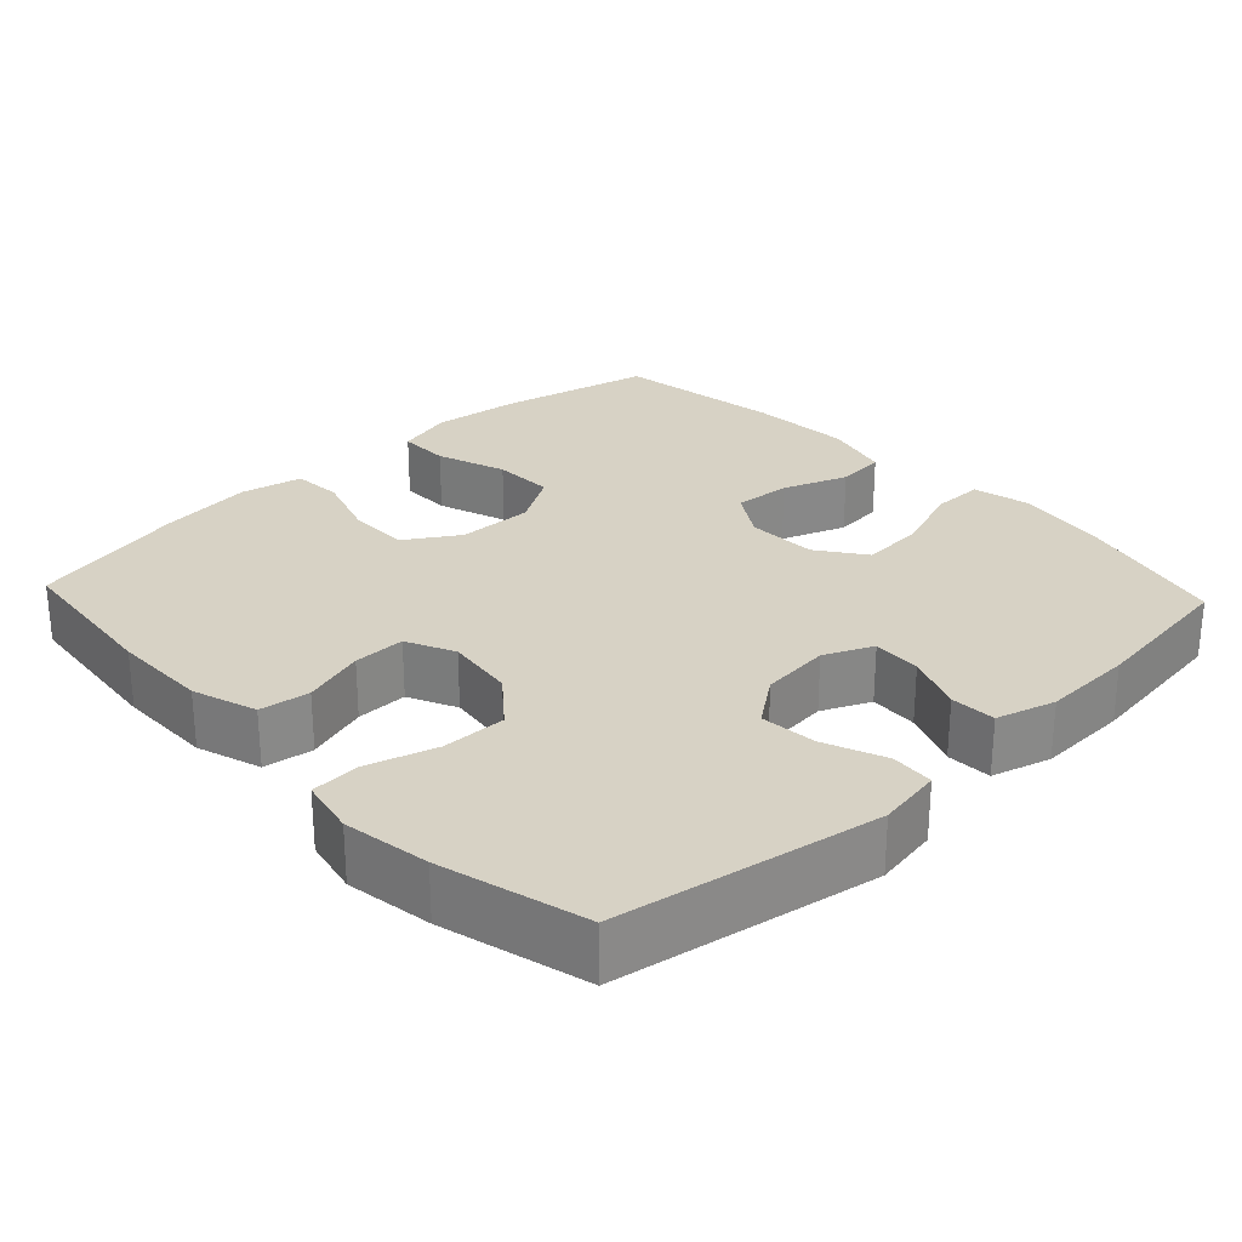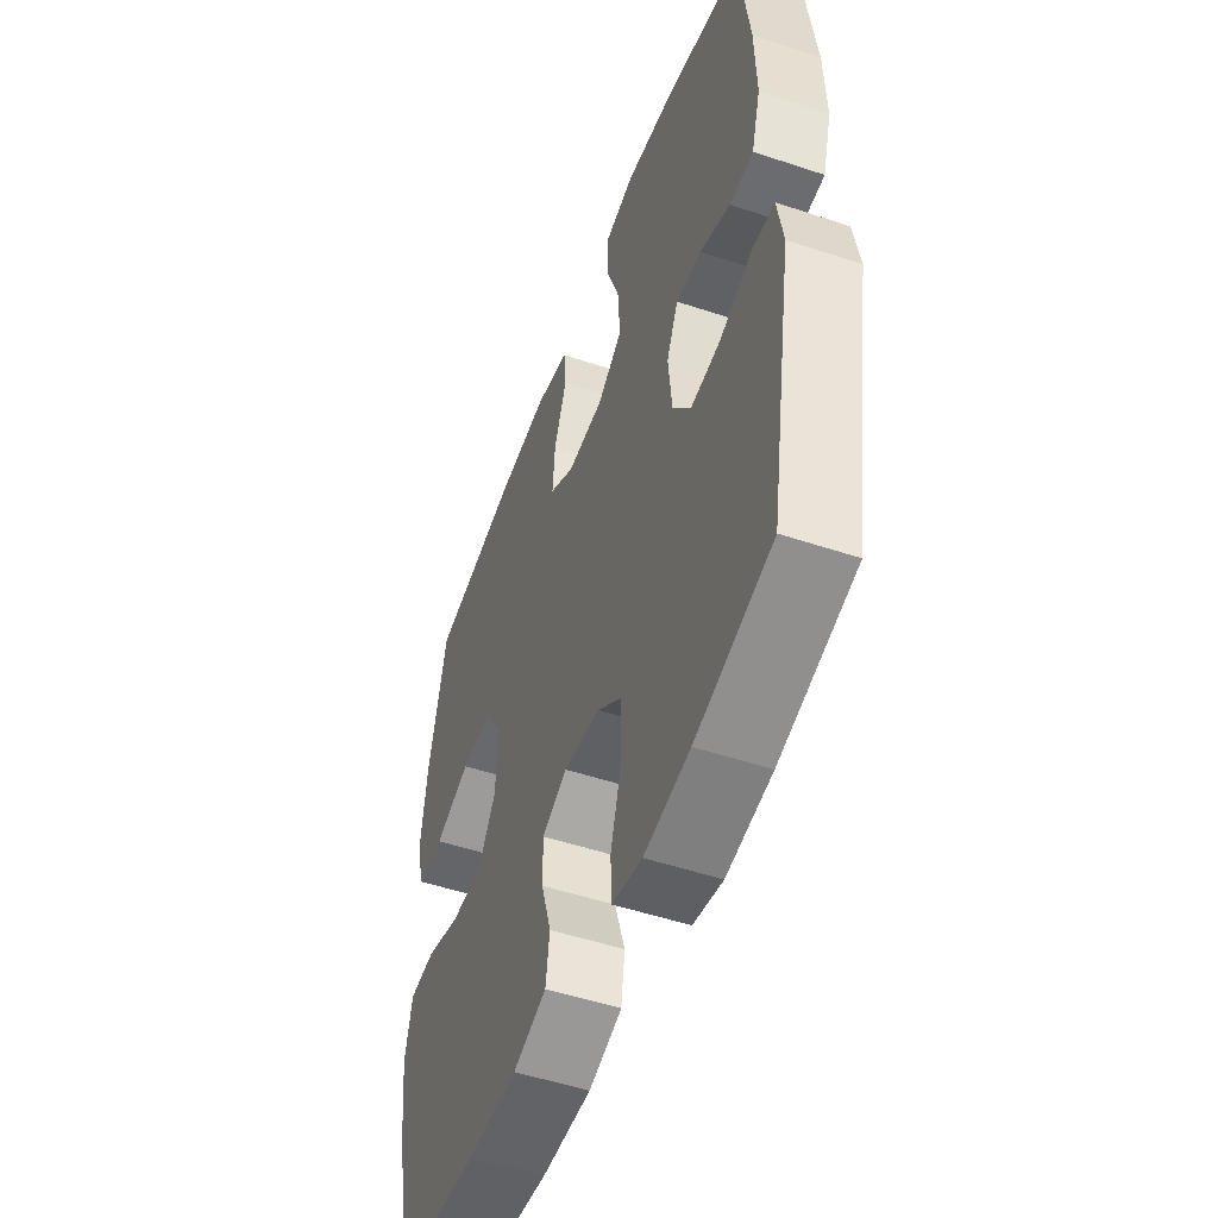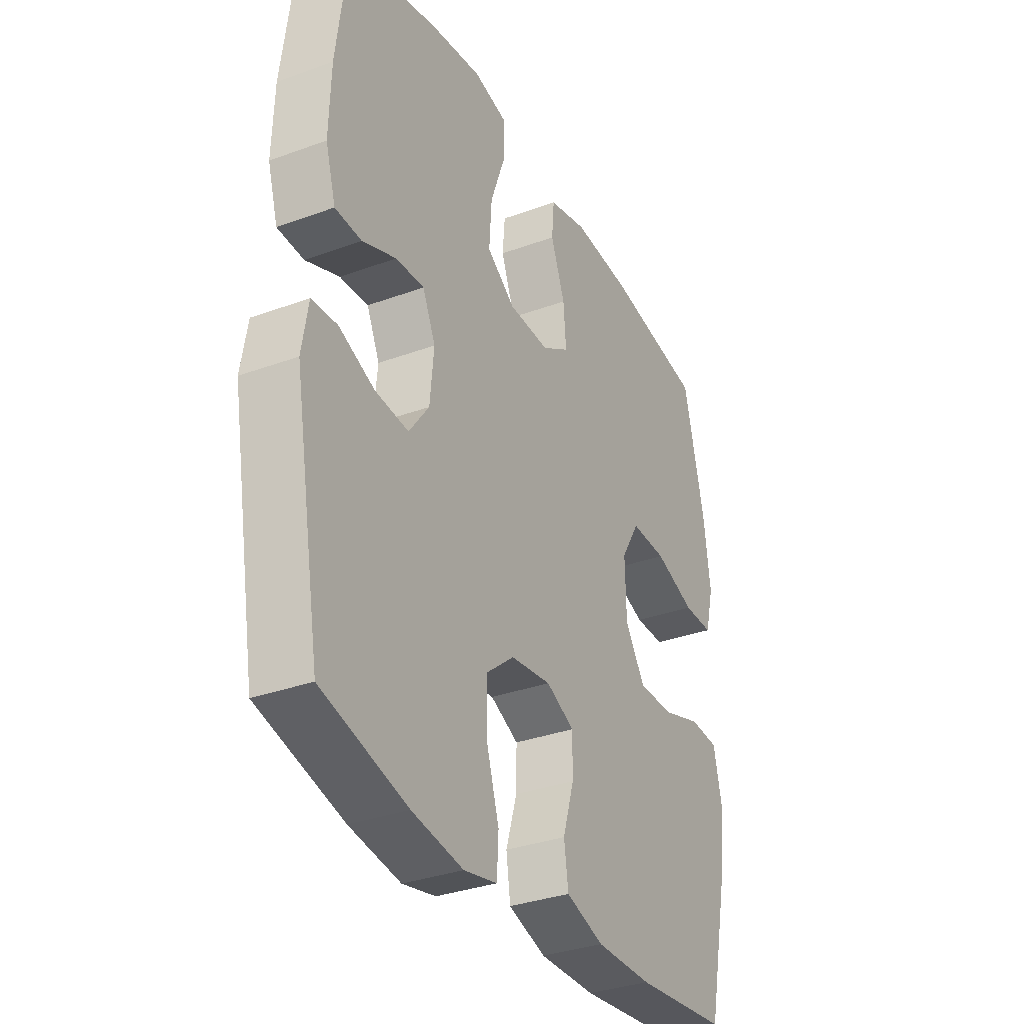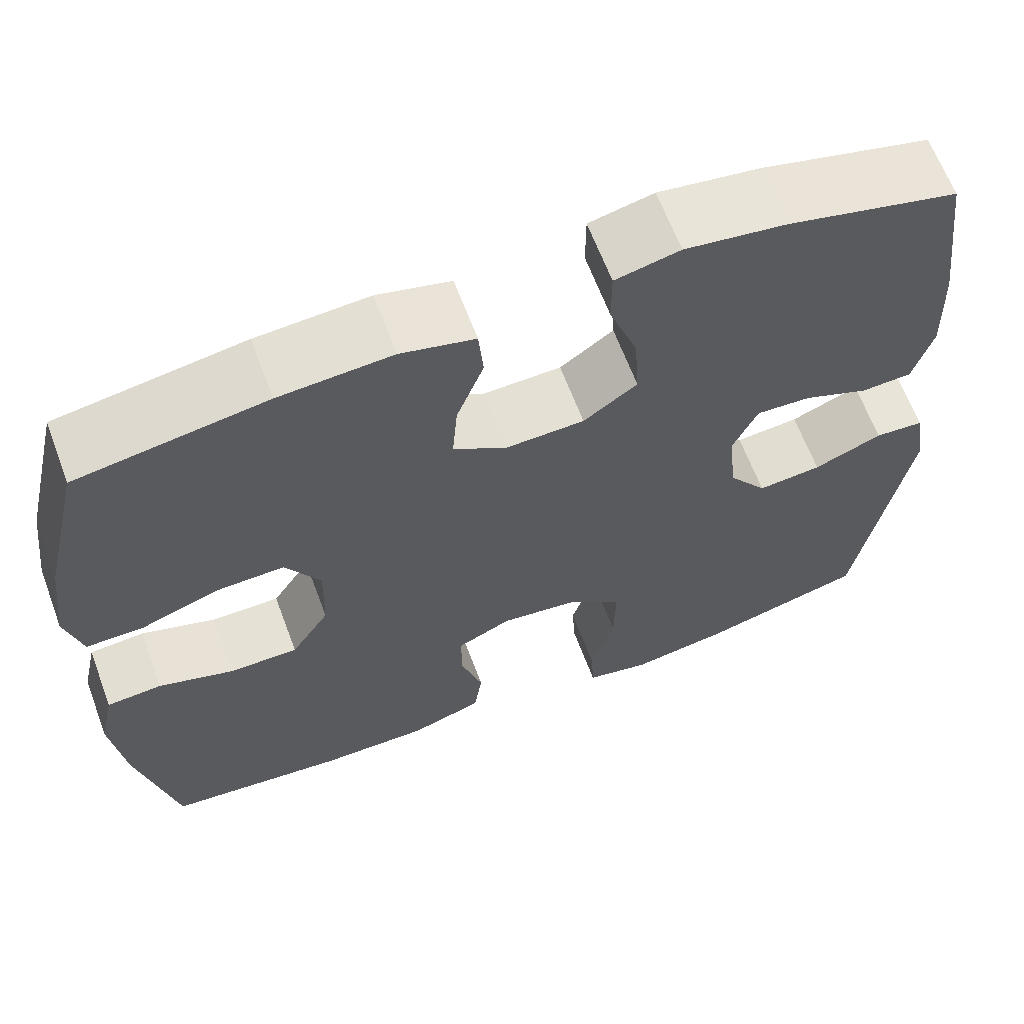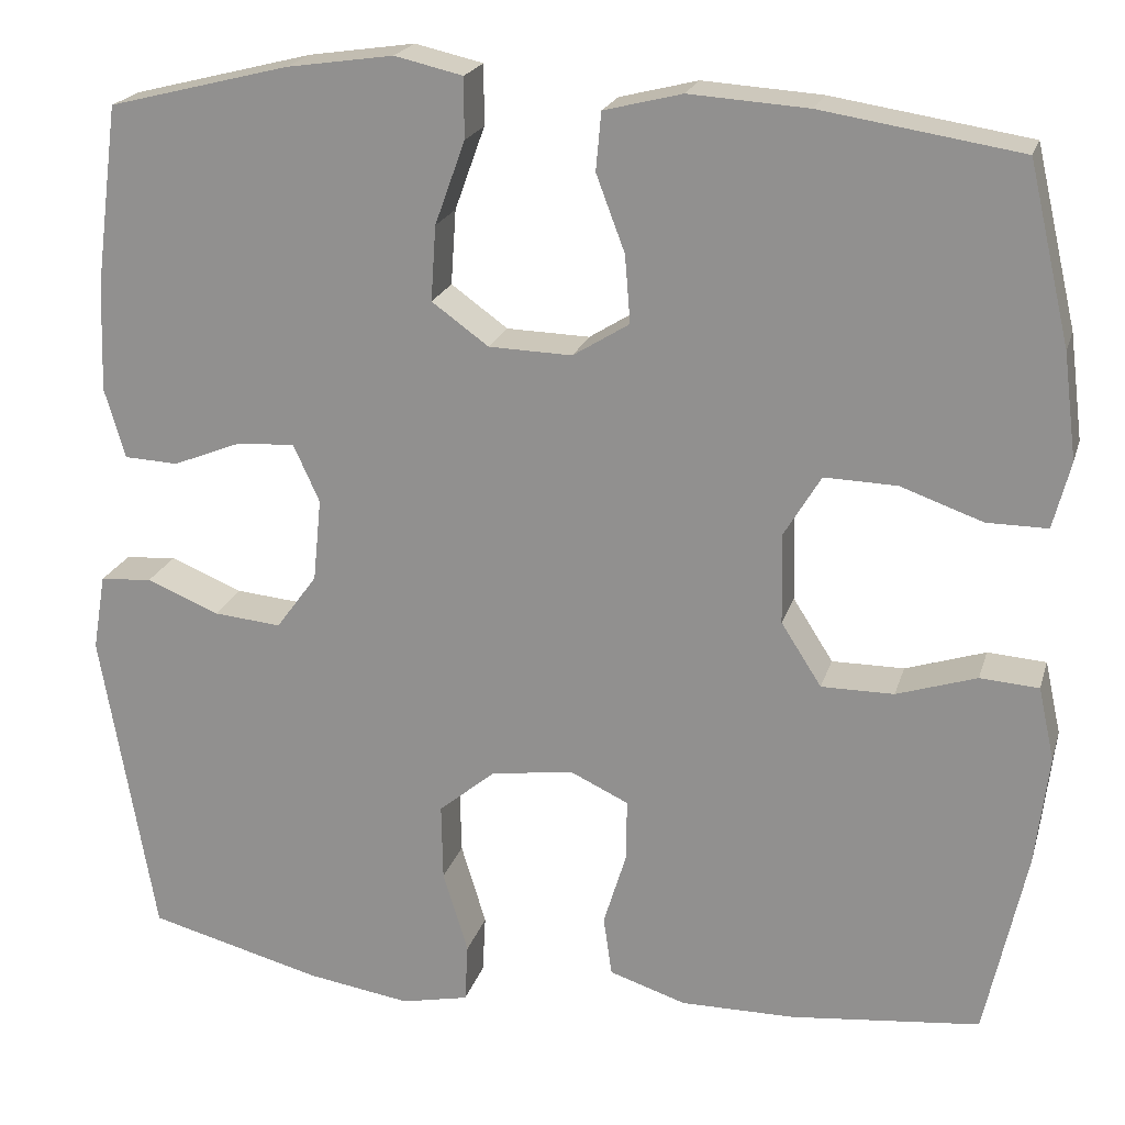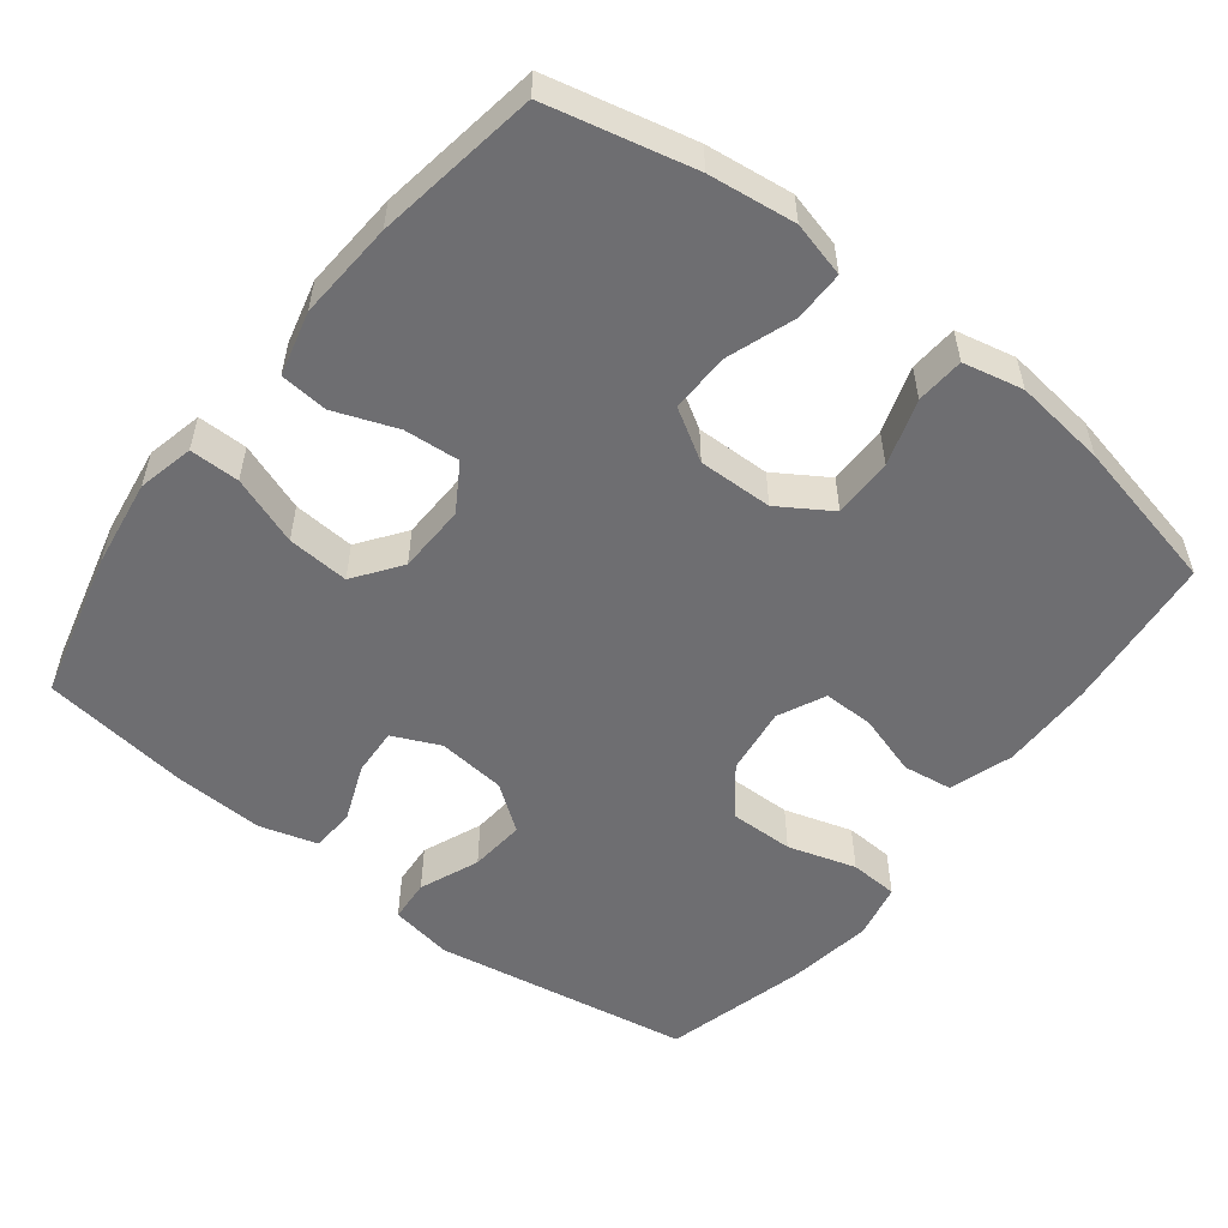
<metadata>
{"format":"obj","ext":"obj","renderer":"f3d","projection":"perspective","resolution":1024,"background":"white","views":[{"elev":27.5,"azim":-133.2,"up":"+Y"},{"elev":-51.0,"azim":-110.0,"up":"+Z"},{"elev":-33.1,"azim":-63.2,"up":"+Z"},{"elev":64.1,"azim":159.5,"up":"+Z"},{"elev":20.7,"azim":14.8,"up":"+Z"},{"elev":-54.4,"azim":52.1,"up":"+Y"}]}
</metadata>
<code>
o path996
v 0.2773 0.0375 0.5331
v 0.1424 0.0375 0.542
v 0.05386 0.0375 0.5198
v 0.04808 0.0375 0.4541
v 0.08063 0.0375 0.3675
v 0.08682 0.0375 0.2911
v 0.02286 0.0375 0.2514
v -0.07157 0.0375 0.2542
v -0.1359 0.0375 0.3007
v -0.1301 0.0375 0.3858
v -0.09598 0.0375 0.4803
v -0.09601 0.0375 0.549
v -0.1734 0.0375 0.5667
v -0.2949 0.0375 0.549
v -0.4993 0.0375 0.4975
v -0.5259 0.0375 0.2921
v -0.5302 0.0375 0.1695
v -0.5069 0.0375 0.09009
v -0.4458 0.0375 0.08718
v -0.368 0.0375 0.1183
v -0.3024 0.0375 0.1219
v -0.2728 0.0375 0.05683
v -0.2822 0.0375 -0.03719
v -0.3286 0.0375 -0.1003
v -0.4052 0.0375 -0.09315
v -0.4874 0.0375 -0.05953
v -0.546 0.0375 -0.06378
v -0.5605 0.0375 -0.1502
v -0.4993 0.0375 -0.5044
v -0.3026 0.0375 -0.5564
v -0.185 0.0375 -0.5749
v -0.1086 0.0375 -0.5587
v -0.105 0.0375 -0.4921
v -0.1335 0.0375 -0.3985
v -0.1351 0.0375 -0.3111
v -0.07024 0.0375 -0.2579
v 0.0233 0.0375 -0.2458
v 0.0884 0.0375 -0.2765
v 0.08757 0.0375 -0.3466
v 0.06174 0.0375 -0.4307
v 0.07142 0.0375 -0.4983
v 0.1582 0.0375 -0.5269
v 0.2877 0.0375 -0.5265
v 0.5024 0.0375 -0.5044
v 0.5488 0.0375 -0.2927
v 0.5641 0.0375 -0.166
v 0.5458 0.0375 -0.08324
v 0.4795 0.0375 -0.07835
v 0.3888 0.0375 -0.1075
v 0.3067 0.0375 -0.1076
v 0.2611 0.0375 -0.03605
v 0.2586 0.0375 0.06589
v 0.3007 0.0375 0.1362
v 0.3828 0.0375 0.1338
v 0.4759 0.0375 0.1008
v 0.5449 0.0375 0.1003
v 0.5645 0.0375 0.1762
v 0.5494 0.0375 0.2959
v 0.5024 0.0375 0.4975
v 0.2773 -0.0375 0.5331
v 0.1424 -0.0375 0.542
v 0.05386 -0.0375 0.5198
v 0.04808 -0.0375 0.4541
v 0.08063 -0.0375 0.3675
v 0.08682 -0.0375 0.2911
v 0.02286 -0.0375 0.2514
v -0.07157 -0.0375 0.2542
v -0.1359 -0.0375 0.3007
v -0.1301 -0.0375 0.3858
v -0.09598 -0.0375 0.4803
v -0.09601 -0.0375 0.549
v -0.1734 -0.0375 0.5667
v -0.2949 -0.0375 0.549
v -0.4993 -0.0375 0.4975
v -0.5259 -0.0375 0.2921
v -0.5302 -0.0375 0.1695
v -0.5069 -0.0375 0.09009
v -0.4458 -0.0375 0.08718
v -0.368 -0.0375 0.1183
v -0.3024 -0.0375 0.1219
v -0.2728 -0.0375 0.05683
v -0.2822 -0.0375 -0.03719
v -0.3286 -0.0375 -0.1003
v -0.4052 -0.0375 -0.09315
v -0.4874 -0.0375 -0.05953
v -0.546 -0.0375 -0.06378
v -0.5605 -0.0375 -0.1502
v -0.4993 -0.0375 -0.5044
v -0.3026 -0.0375 -0.5564
v -0.185 -0.0375 -0.5749
v -0.1086 -0.0375 -0.5587
v -0.105 -0.0375 -0.4921
v -0.1335 -0.0375 -0.3985
v -0.1351 -0.0375 -0.3111
v -0.07024 -0.0375 -0.2579
v 0.0233 -0.0375 -0.2458
v 0.0884 -0.0375 -0.2765
v 0.08757 -0.0375 -0.3466
v 0.06174 -0.0375 -0.4307
v 0.07142 -0.0375 -0.4983
v 0.1582 -0.0375 -0.5269
v 0.2877 -0.0375 -0.5265
v 0.5024 -0.0375 -0.5044
v 0.5488 -0.0375 -0.2927
v 0.5641 -0.0375 -0.166
v 0.5458 -0.0375 -0.08324
v 0.4795 -0.0375 -0.07835
v 0.3888 -0.0375 -0.1075
v 0.3067 -0.0375 -0.1076
v 0.2611 -0.0375 -0.03605
v 0.2586 -0.0375 0.06589
v 0.3007 -0.0375 0.1362
v 0.3828 -0.0375 0.1338
v 0.4759 -0.0375 0.1008
v 0.5449 -0.0375 0.1003
v 0.5645 -0.0375 0.1762
v 0.5494 -0.0375 0.2959
v 0.5024 -0.0375 0.4975
v -0.546 0.0375 -0.06378
v -0.546 0.0375 -0.06378
v -0.5605 0.0375 -0.1502
v -0.4874 0.0375 -0.05953
v -0.5259 0.0375 0.2921
v -0.5302 0.0375 0.1695
v -0.5069 0.0375 0.09009
v -0.5069 0.0375 0.09009
v -0.4993 0.0375 0.4975
v -0.4993 0.0375 0.4975
v -0.4458 0.0375 0.08718
v -0.4993 0.0375 -0.5044
v -0.4993 0.0375 -0.5044
v -0.4052 0.0375 -0.09315
v -0.368 0.0375 0.1183
v -0.3026 0.0375 -0.5564
v -0.2949 0.0375 0.549
v -0.3286 0.0375 -0.1003
v -0.3024 0.0375 0.1219
v -0.3024 0.0375 0.1219
v -0.2822 0.0375 -0.03719
v -0.185 0.0375 -0.5749
v -0.2728 0.0375 0.05683
v -0.1734 0.0375 0.5667
v -0.1086 0.0375 -0.5587
v -0.1086 0.0375 -0.5587
v -0.09601 0.0375 0.549
v -0.09601 0.0375 0.549
v -0.1359 0.0375 0.3007
v -0.1301 0.0375 0.3858
v -0.1335 0.0375 -0.3985
v -0.1351 0.0375 -0.3111
v -0.07157 0.0375 0.2542
v -0.07024 0.0375 -0.2579
v -0.105 0.0375 -0.4921
v -0.09598 0.0375 0.4803
v 0.02286 0.0375 0.2514
v 0.0233 0.0375 -0.2458
v 0.08682 0.0375 0.2911
v 0.08682 0.0375 0.2911
v 0.0884 0.0375 -0.2765
v 0.0884 0.0375 -0.2765
v 0.05386 0.0375 0.5198
v 0.05386 0.0375 0.5198
v 0.04808 0.0375 0.4541
v 0.08063 0.0375 0.3675
v 0.1424 0.0375 0.542
v 0.08757 0.0375 -0.3466
v 0.06174 0.0375 -0.4307
v 0.07142 0.0375 -0.4983
v 0.07142 0.0375 -0.4983
v 0.1582 0.0375 -0.5269
v 0.2773 0.0375 0.5331
v 0.2611 0.0375 -0.03605
v 0.2586 0.0375 0.06589
v 0.2877 0.0375 -0.5265
v 0.3007 0.0375 0.1362
v 0.3007 0.0375 0.1362
v 0.3067 0.0375 -0.1076
v 0.3828 0.0375 0.1338
v 0.3888 0.0375 -0.1075
v 0.4759 0.0375 0.1008
v 0.4795 0.0375 -0.07835
v 0.5449 0.0375 0.1003
v 0.5449 0.0375 0.1003
v 0.5024 0.0375 0.4975
v 0.5024 0.0375 0.4975
v 0.5024 0.0375 -0.5044
v 0.5024 0.0375 -0.5044
v 0.5458 0.0375 -0.08324
v 0.5458 0.0375 -0.08324
v 0.5488 0.0375 -0.2927
v 0.5494 0.0375 0.2959
v 0.5645 0.0375 0.1762
v 0.5641 0.0375 -0.166
v -0.546 -0.0375 -0.06378
v -0.546 -0.0375 -0.06378
v -0.5605 -0.0375 -0.1502
v -0.4874 -0.0375 -0.05953
v -0.5259 -0.0375 0.2921
v -0.5302 -0.0375 0.1695
v -0.5069 -0.0375 0.09009
v -0.5069 -0.0375 0.09009
v -0.4993 -0.0375 0.4975
v -0.4993 -0.0375 0.4975
v -0.4458 -0.0375 0.08718
v -0.4993 -0.0375 -0.5044
v -0.4993 -0.0375 -0.5044
v -0.4052 -0.0375 -0.09315
v -0.368 -0.0375 0.1183
v -0.3026 -0.0375 -0.5564
v -0.2949 -0.0375 0.549
v -0.3286 -0.0375 -0.1003
v -0.3024 -0.0375 0.1219
v -0.3024 -0.0375 0.1219
v -0.2822 -0.0375 -0.03719
v -0.185 -0.0375 -0.5749
v -0.2728 -0.0375 0.05683
v -0.1734 -0.0375 0.5667
v -0.1086 -0.0375 -0.5587
v -0.1086 -0.0375 -0.5587
v -0.09601 -0.0375 0.549
v -0.09601 -0.0375 0.549
v -0.1359 -0.0375 0.3007
v -0.1301 -0.0375 0.3858
v -0.1335 -0.0375 -0.3985
v -0.1351 -0.0375 -0.3111
v -0.07157 -0.0375 0.2542
v -0.07024 -0.0375 -0.2579
v -0.105 -0.0375 -0.4921
v -0.09598 -0.0375 0.4803
v 0.02286 -0.0375 0.2514
v 0.0233 -0.0375 -0.2458
v 0.08682 -0.0375 0.2911
v 0.08682 -0.0375 0.2911
v 0.0884 -0.0375 -0.2765
v 0.0884 -0.0375 -0.2765
v 0.05386 -0.0375 0.5198
v 0.05386 -0.0375 0.5198
v 0.04808 -0.0375 0.4541
v 0.08063 -0.0375 0.3675
v 0.1424 -0.0375 0.542
v 0.08757 -0.0375 -0.3466
v 0.06174 -0.0375 -0.4307
v 0.07142 -0.0375 -0.4983
v 0.07142 -0.0375 -0.4983
v 0.1582 -0.0375 -0.5269
v 0.2773 -0.0375 0.5331
v 0.2611 -0.0375 -0.03605
v 0.2586 -0.0375 0.06589
v 0.2877 -0.0375 -0.5265
v 0.3007 -0.0375 0.1362
v 0.3007 -0.0375 0.1362
v 0.3067 -0.0375 -0.1076
v 0.3828 -0.0375 0.1338
v 0.3888 -0.0375 -0.1075
v 0.4759 -0.0375 0.1008
v 0.4795 -0.0375 -0.07835
v 0.5449 -0.0375 0.1003
v 0.5449 -0.0375 0.1003
v 0.5024 -0.0375 0.4975
v 0.5024 -0.0375 0.4975
v 0.5024 -0.0375 -0.5044
v 0.5024 -0.0375 -0.5044
v 0.5458 -0.0375 -0.08324
v 0.5458 -0.0375 -0.08324
v 0.5488 -0.0375 -0.2927
v 0.5494 -0.0375 0.2959
v 0.5645 -0.0375 0.1762
v 0.5641 -0.0375 -0.166
f 266 253 267
f 205 225 211
f 261 265 249
f 238 240 236
f 199 208 198
f 211 207 205
f 265 252 249
f 239 240 238
f 216 226 212
f 198 208 212
f 214 231 216
f 232 246 239
f 267 255 257
f 230 248 232
f 210 223 217
f 216 230 226
f 265 268 254
f 242 245 241
f 241 252 234
f 205 207 196
f 231 230 216
f 215 224 209
f 209 225 205
f 222 223 210
f 243 245 242
f 256 268 263
f 224 215 228
f 248 250 232
f 208 199 204
f 267 253 255
f 224 225 209
f 198 210 202
f 227 231 214
f 246 232 250
f 239 246 240
f 204 199 200
f 254 252 265
f 211 227 214
f 234 247 231
f 246 266 259
f 247 248 230
f 228 215 218
f 196 197 194
f 231 247 230
f 254 268 256
f 245 249 241
f 249 252 241
f 225 227 211
f 250 253 266
f 250 266 246
f 217 223 229
f 212 226 222
f 247 234 252
f 222 210 198
f 196 207 197
f 212 222 198
f 217 229 220
f 120 28 87 195
f 26 27 86 85
f 16 17 76 75
f 17 126 201 76
f 128 16 75 203
f 18 19 78 77
f 28 131 206 87
f 25 26 85 84
f 19 20 79 78
f 29 30 89 88
f 14 15 74 73
f 24 25 84 83
f 20 138 213 79
f 23 24 83 82
f 30 31 90 89
f 21 22 81 80
f 13 14 73 72
f 22 23 82 81
f 31 144 219 90
f 146 13 72 221
f 9 10 69 68
f 34 35 94 93
f 8 9 68 67
f 35 36 95 94
f 33 34 93 92
f 32 33 92 91
f 11 12 71 70
f 10 11 70 69
f 7 8 67 66
f 36 37 96 95
f 158 7 66 233
f 37 160 235 96
f 162 4 63 237
f 4 5 64 63
f 2 3 62 61
f 39 40 99 98
f 40 169 244 99
f 41 42 101 100
f 5 6 65 64
f 38 39 98 97
f 1 2 61 60
f 51 52 111 110
f 42 43 102 101
f 52 176 251 111
f 50 51 110 109
f 53 54 113 112
f 49 50 109 108
f 54 55 114 113
f 48 49 108 107
f 55 183 258 114
f 185 1 60 260
f 43 187 262 102
f 189 48 107 264
f 44 45 104 103
f 58 59 118 117
f 57 58 117 116
f 56 57 116 115
f 46 47 106 105
f 45 46 105 104
f 191 192 178
f 130 136 150
f 186 174 190
f 163 161 165
f 124 123 133
f 136 130 132
f 190 174 177
f 164 163 165
f 141 137 151
f 123 137 133
f 139 141 156
f 157 164 171
f 192 182 180
f 155 157 173
f 135 142 148
f 141 151 155
f 190 179 193
f 167 166 170
f 166 159 177
f 130 121 132
f 156 141 155
f 140 134 149
f 134 130 150
f 147 135 148
f 168 167 170
f 181 188 193
f 149 153 140
f 173 157 175
f 133 129 124
f 192 180 178
f 149 134 150
f 123 127 135
f 152 139 156
f 171 175 157
f 164 165 171
f 129 125 124
f 179 190 177
f 136 139 152
f 159 156 172
f 171 184 191
f 172 155 173
f 153 143 140
f 121 119 122
f 156 155 172
f 179 181 193
f 170 166 174
f 174 166 177
f 150 136 152
f 175 191 178
f 175 171 191
f 142 154 148
f 137 147 151
f 172 177 159
f 147 123 135
f 121 122 132
f 137 123 147
f 142 145 154

</code>
